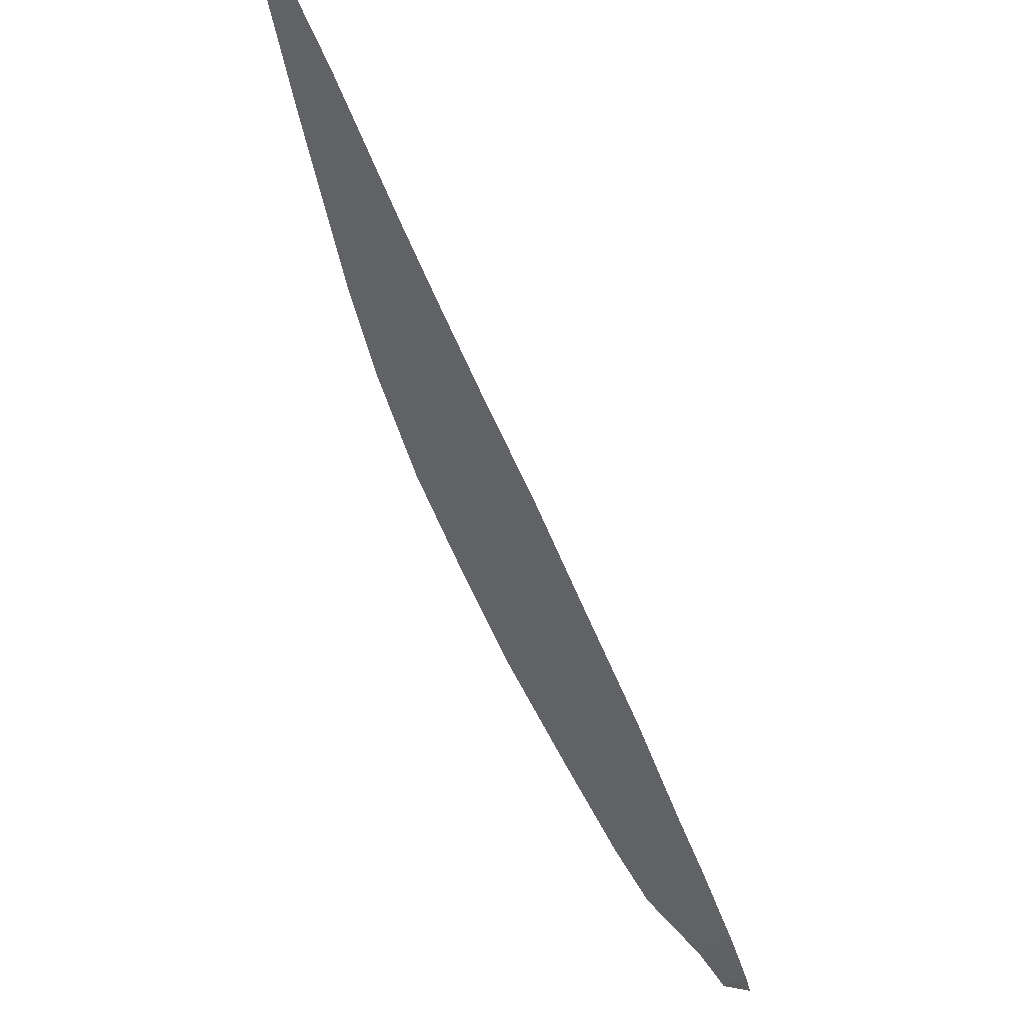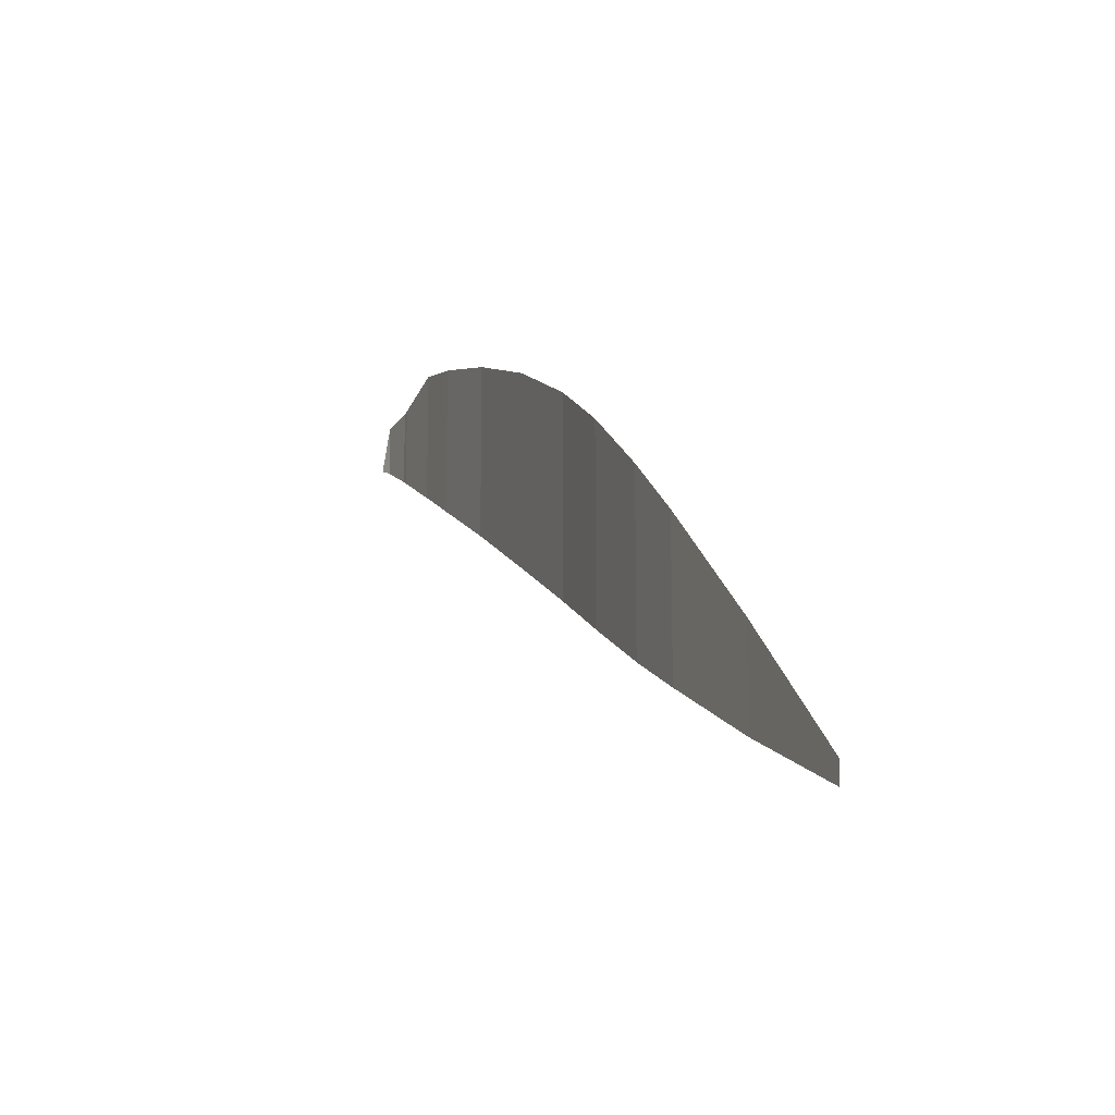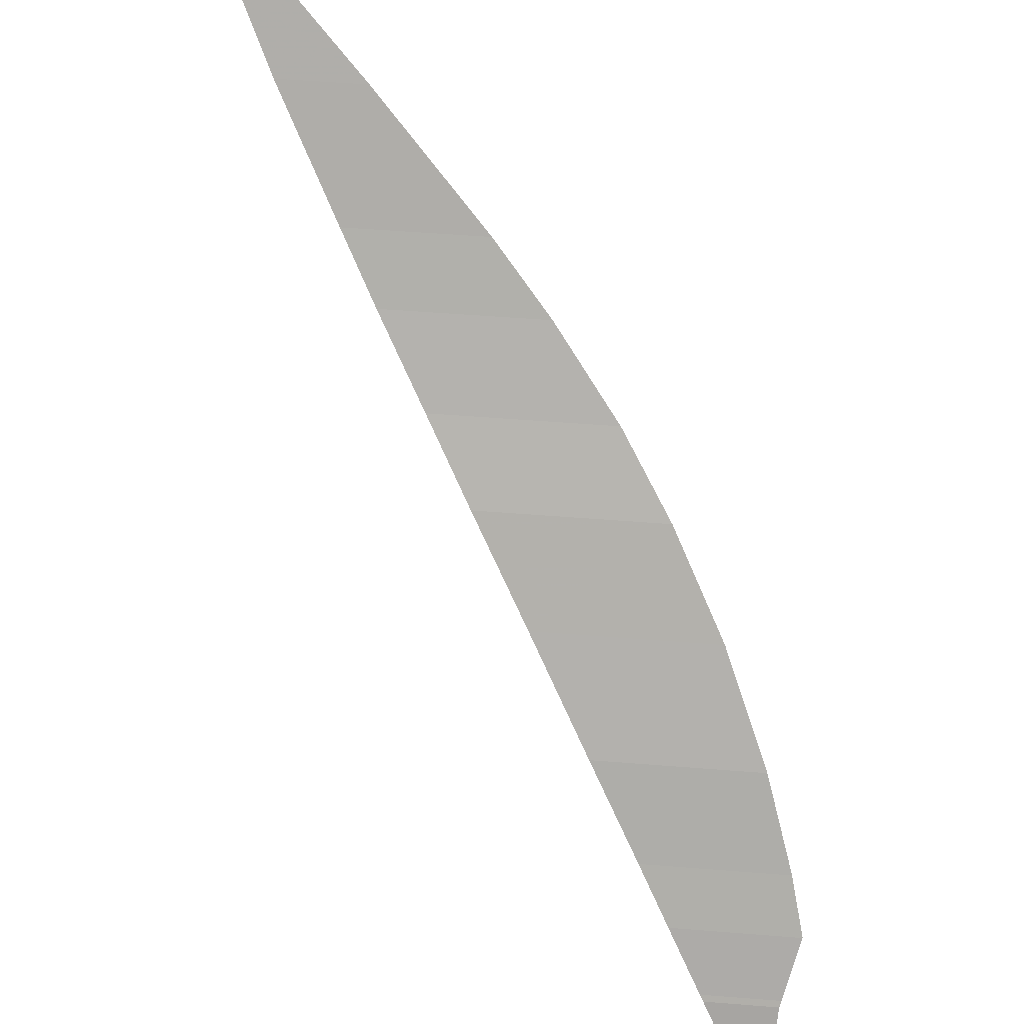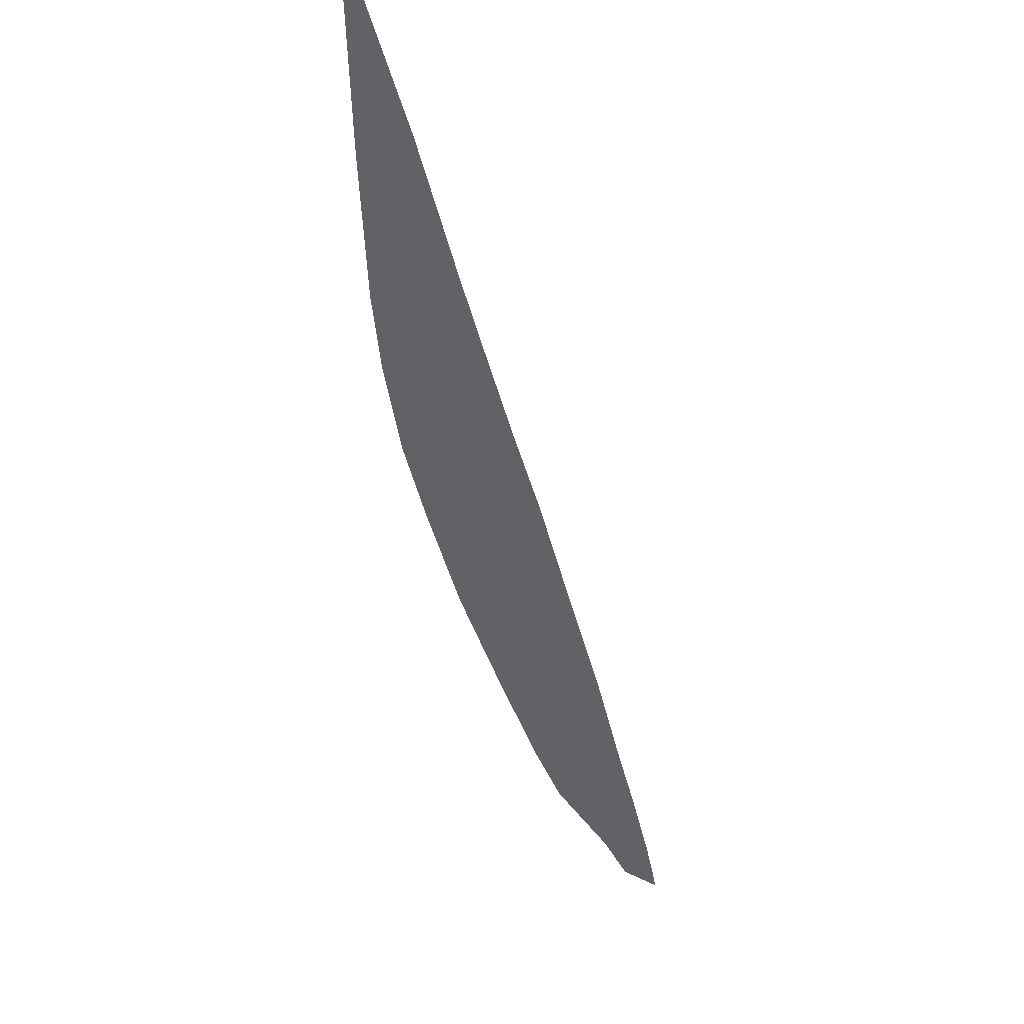
<metadata>
{"format":"obj","ext":"obj","renderer":"f3d","projection":"perspective","resolution":1024,"background":"white","views":[{"elev":-21.7,"azim":-22.5,"up":"+Z"},{"elev":-16.7,"azim":-64.1,"up":"+Y"},{"elev":55.0,"azim":94.8,"up":"+Z"},{"elev":-3.9,"azim":-35.3,"up":"+Z"}]}
</metadata>
<code>
v -965.3 -217.7 427.5
v -961.2 -215 423.1
v -965.3 -216.9 427.5
v -961.2 -211.2 423.1
v -957.3 -212.1 418.9
v -957.3 -206 418.9
v -955.1 -210.5 416.6
v -955.1 -203.4 416.6
v -952.2 -208.3 413.8
v -952.2 -200.4 413.8
v -949.4 -206.2 411.1
v -949.4 -198 411.1
v -946 -203.6 407.7
v -946 -195.5 407.7
v -942.3 -200.8 403.9
v -942.3 -193.4 403.9
v -939.3 -198.4 400.7
v -939.3 -192 400.7
v -937.5 -197 398.8
v -937.5 -191.4 398.8
v -935.5 -195.5 396.6
v -935.5 -192 396.6
v -935.3 -195.3 396.4
v -935.3 -192.1 396.4
v -934.2 -194.3 395
v -934.2 -192.2 395
v -933.8 -194.1 394.5
v -933.8 -192.2 394.5
v -932.6 -193.2 392.6
v -932.6 -192.4 392.6
f 1 2 3
f 3 2 2
f 3 2 4
f 4 2 5
f 4 5 6
f 6 5 7
f 6 7 8
f 8 7 9
f 8 9 10
f 10 9 11
f 10 11 12
f 12 11 13
f 12 13 14
f 14 13 15
f 14 15 16
f 16 15 17
f 16 17 18
f 18 17 19
f 18 19 20
f 20 19 21
f 20 21 22
f 22 21 23
f 22 23 24
f 24 23 25
f 24 25 26
f 26 25 27

</code>
